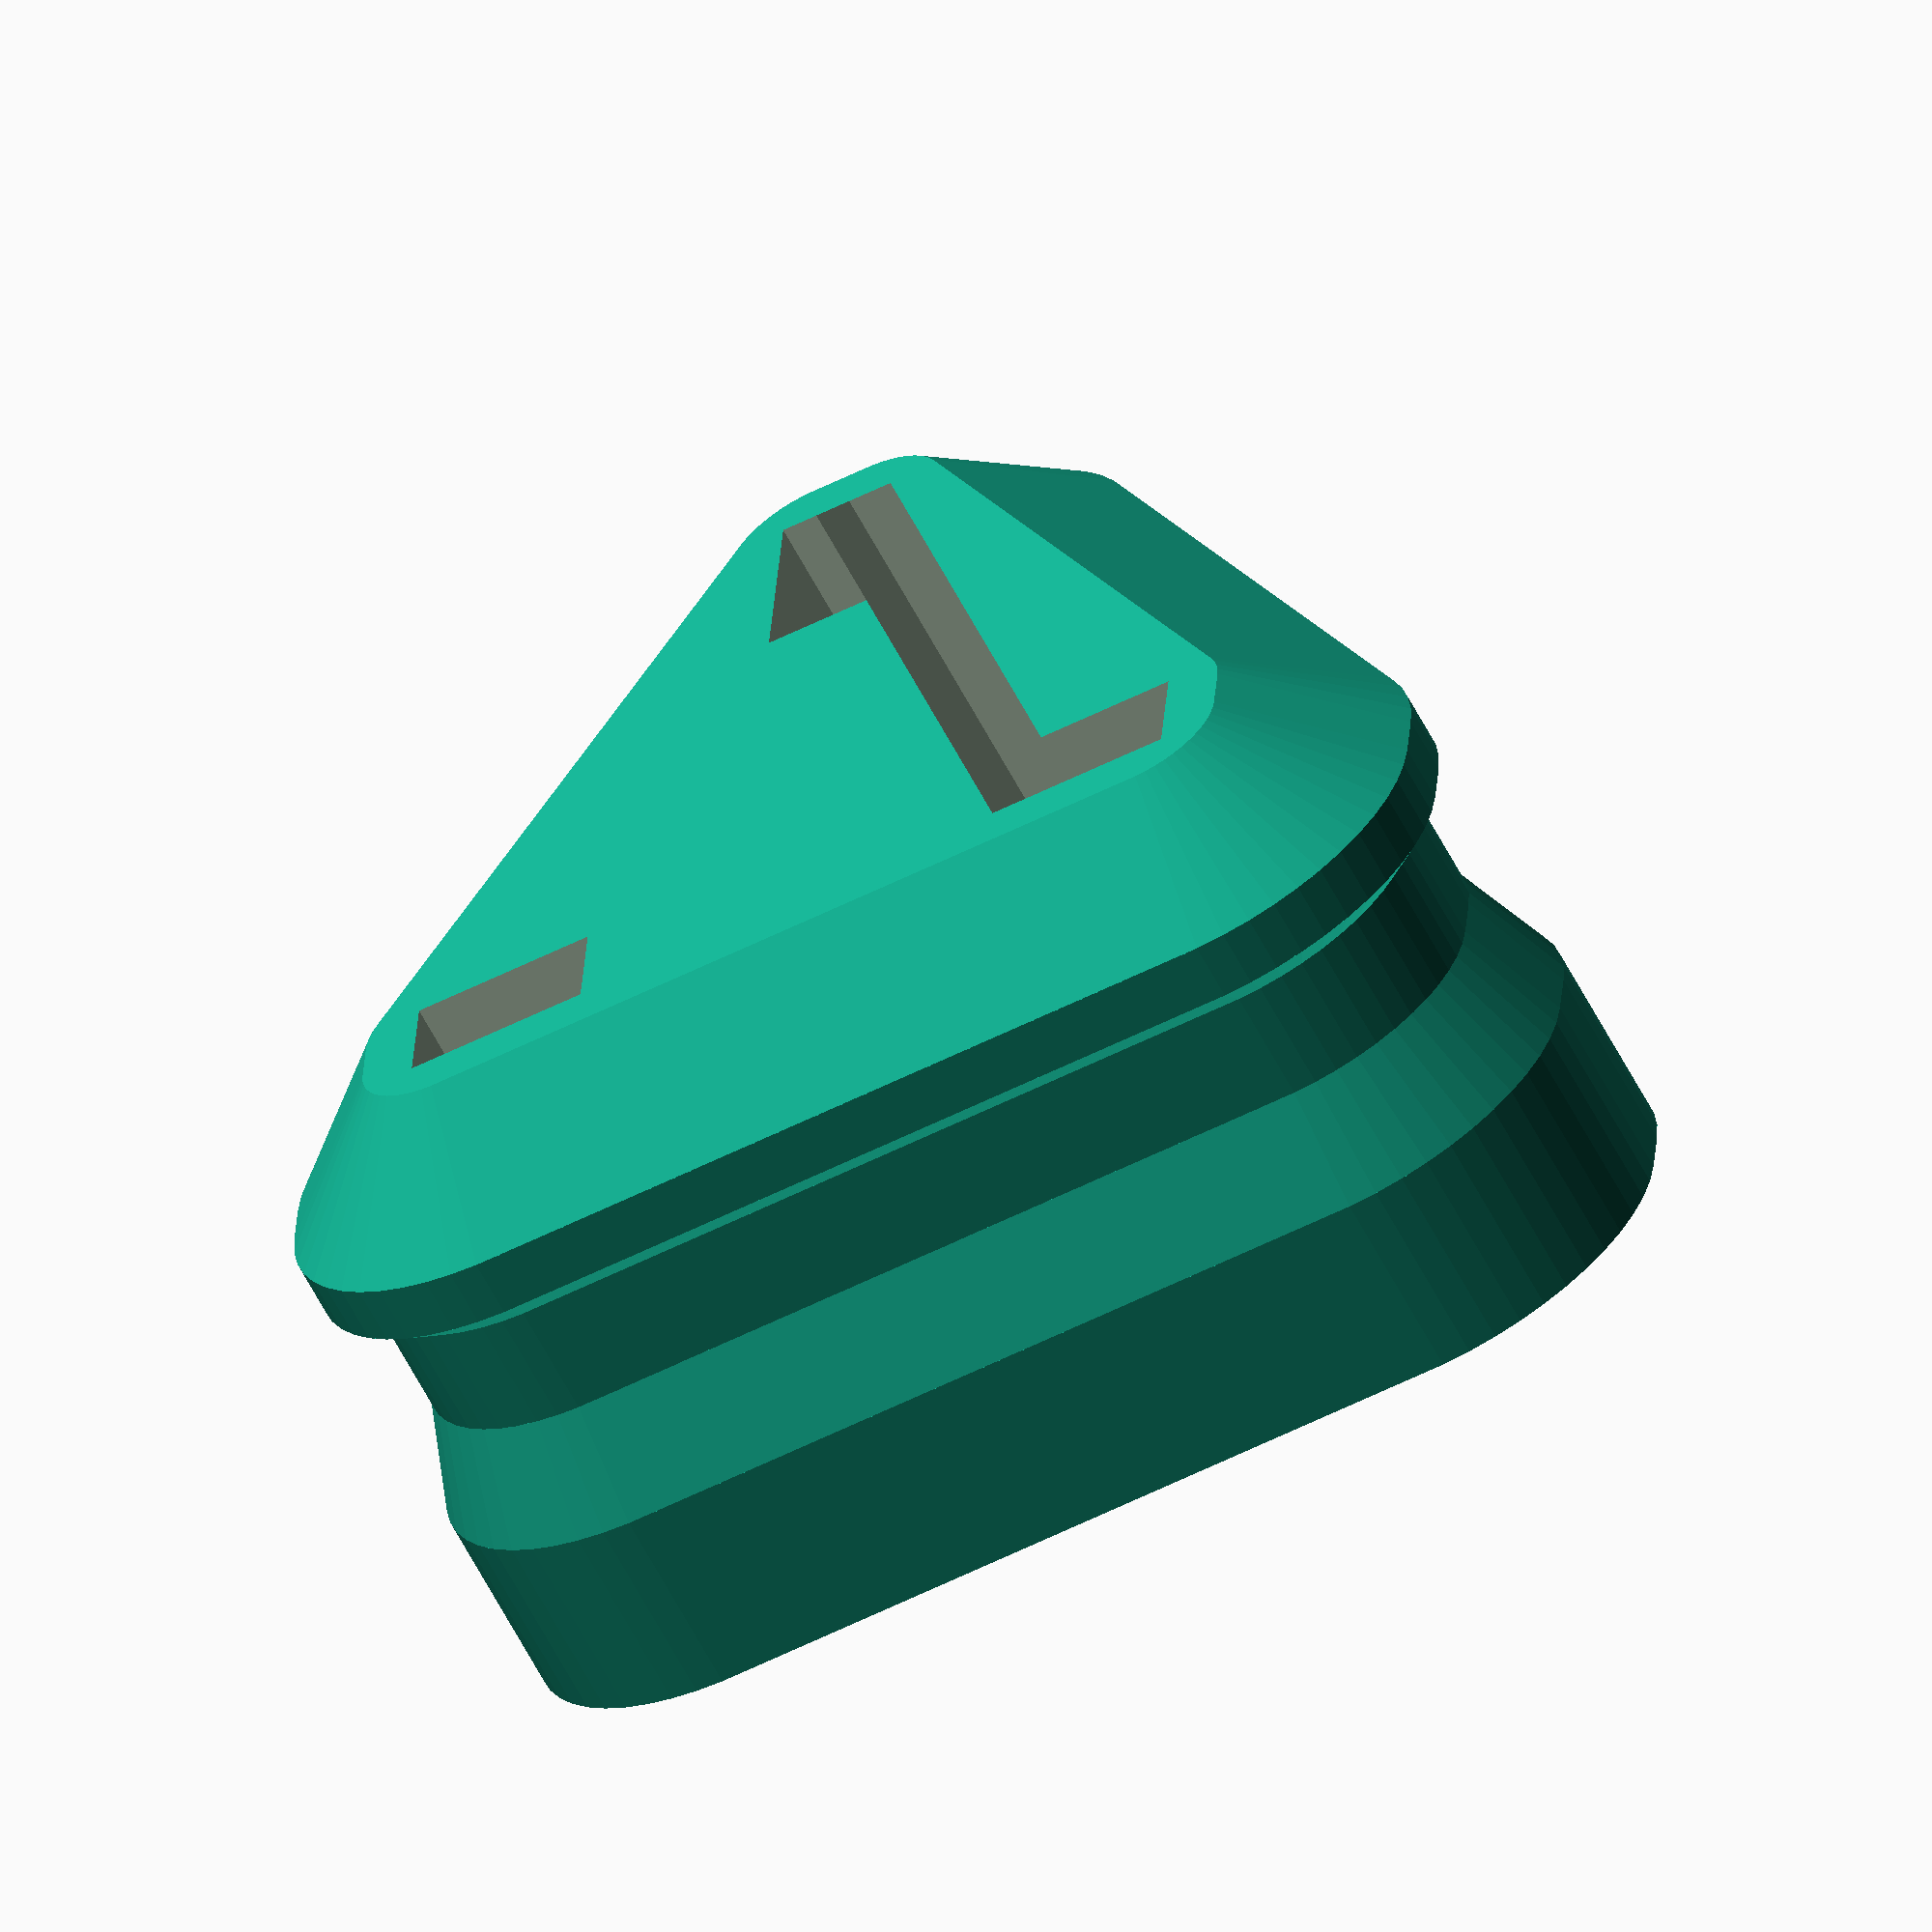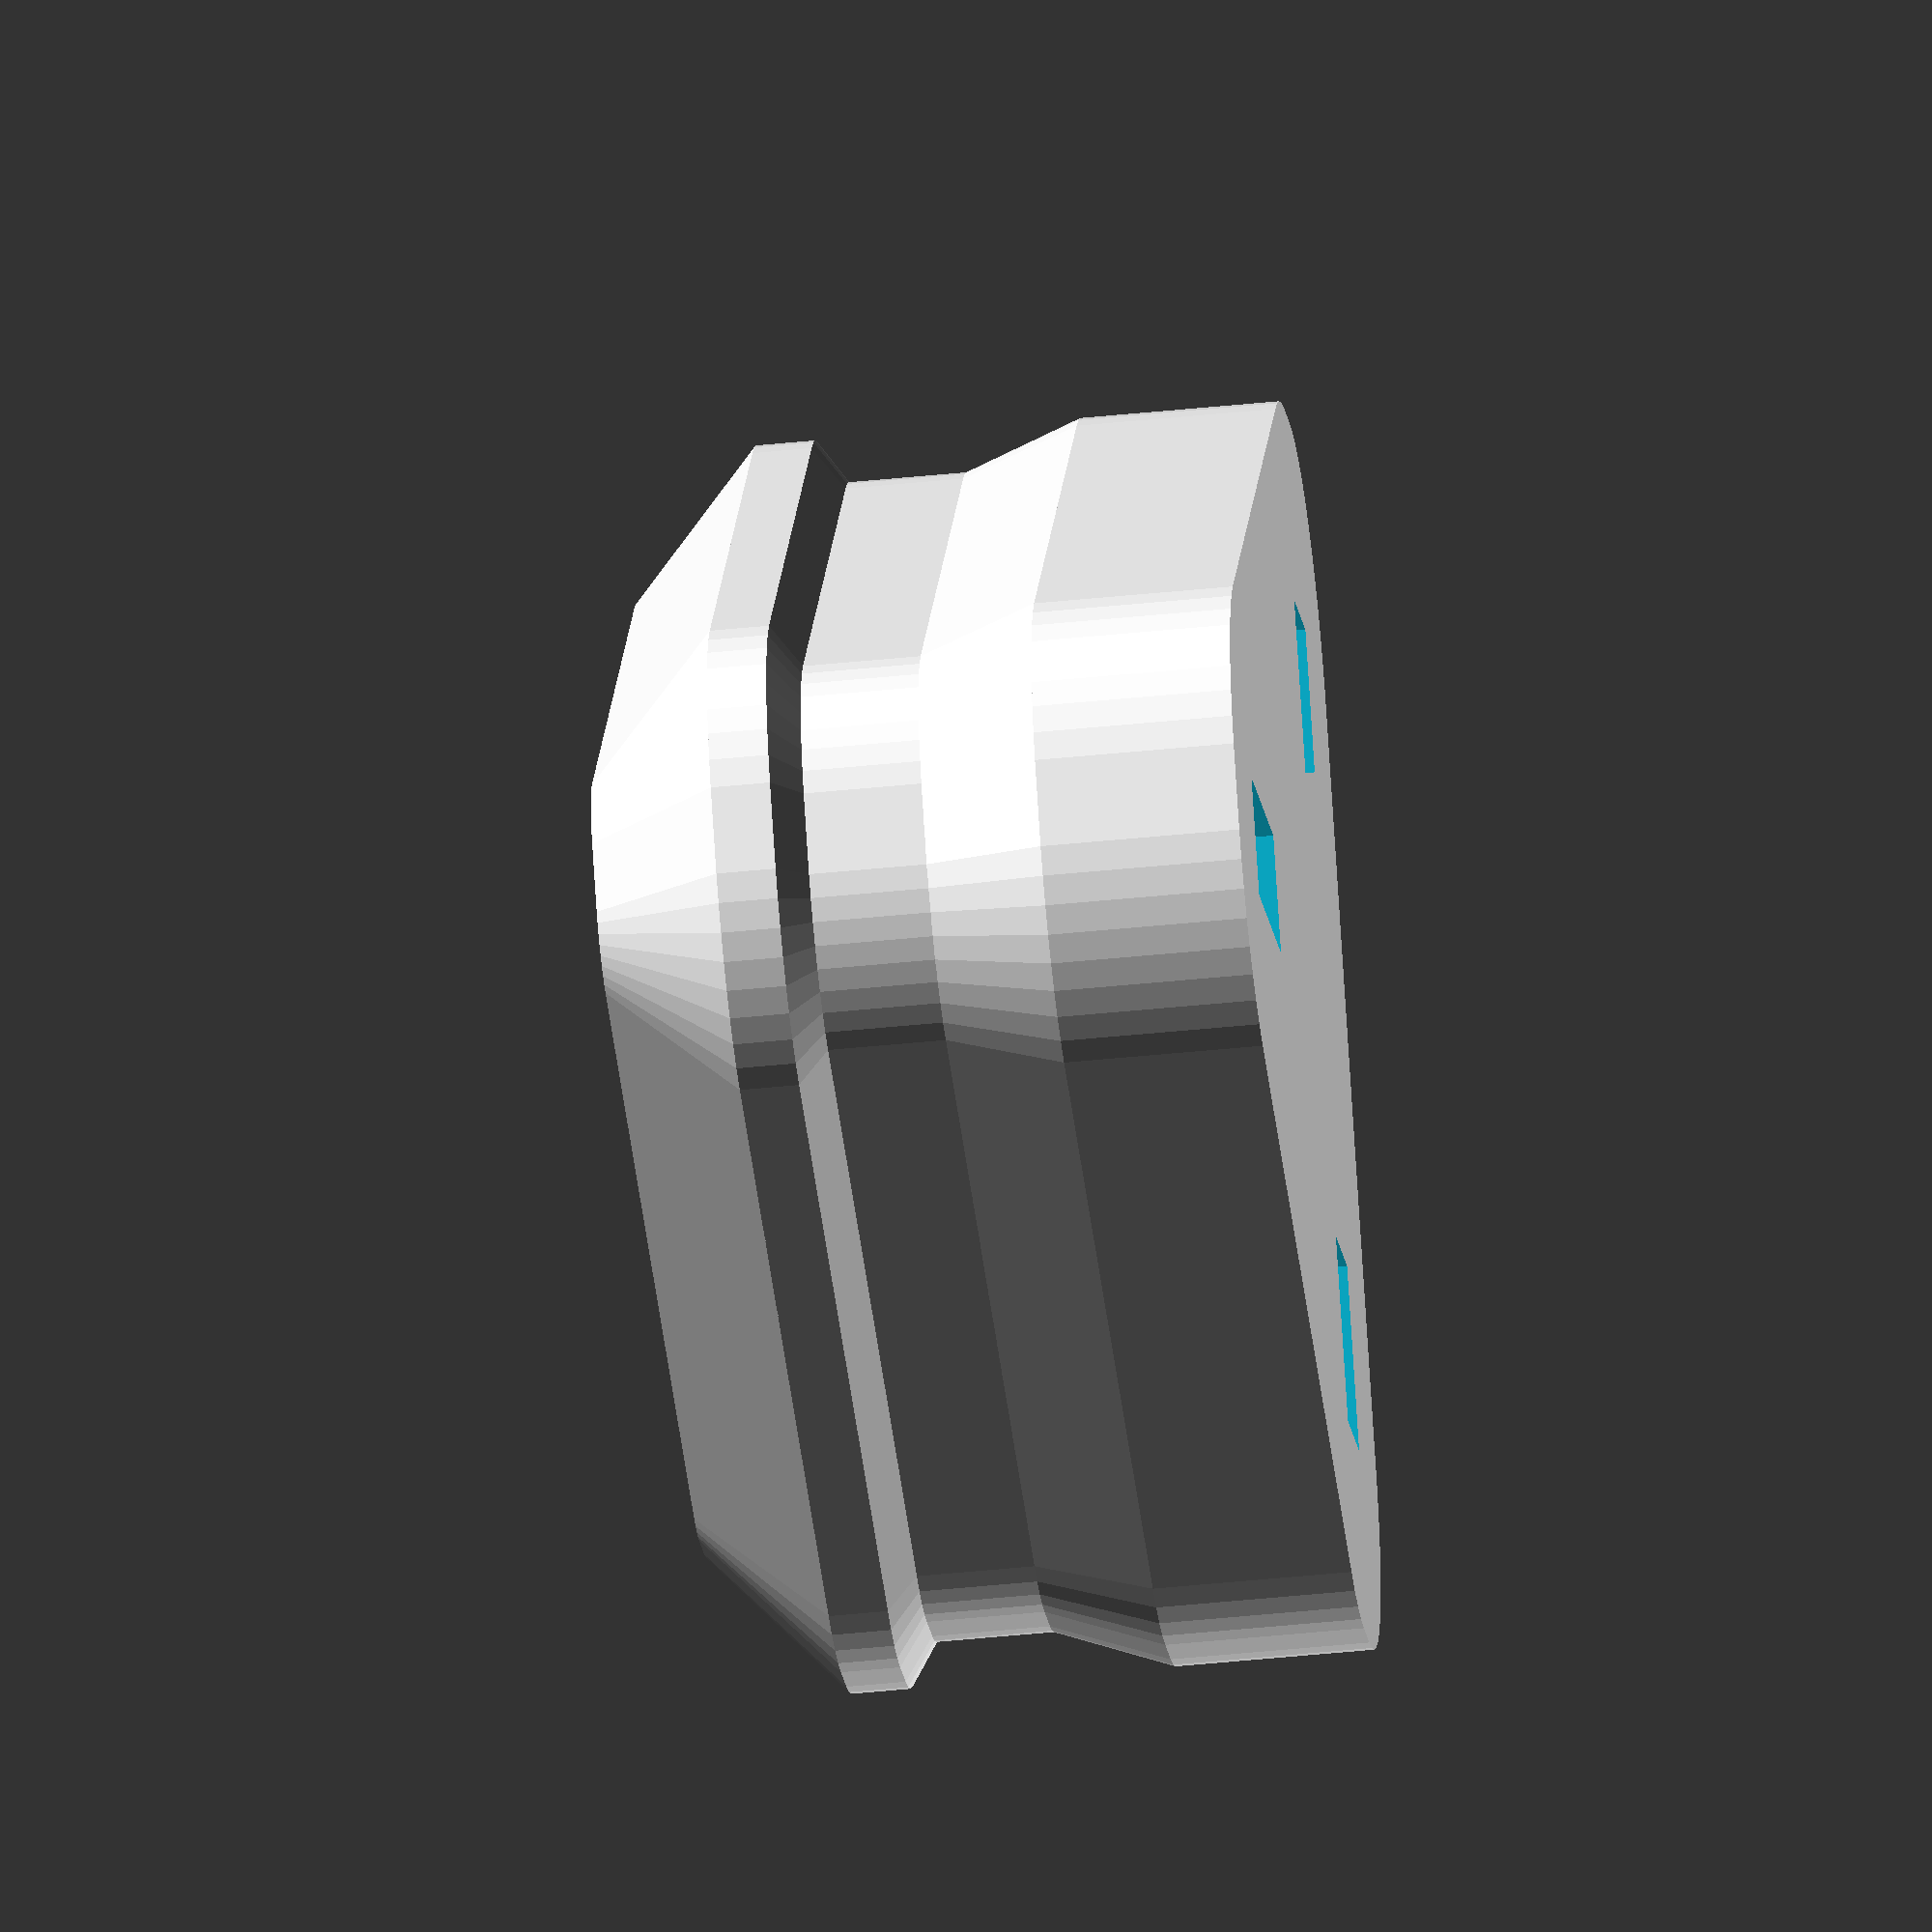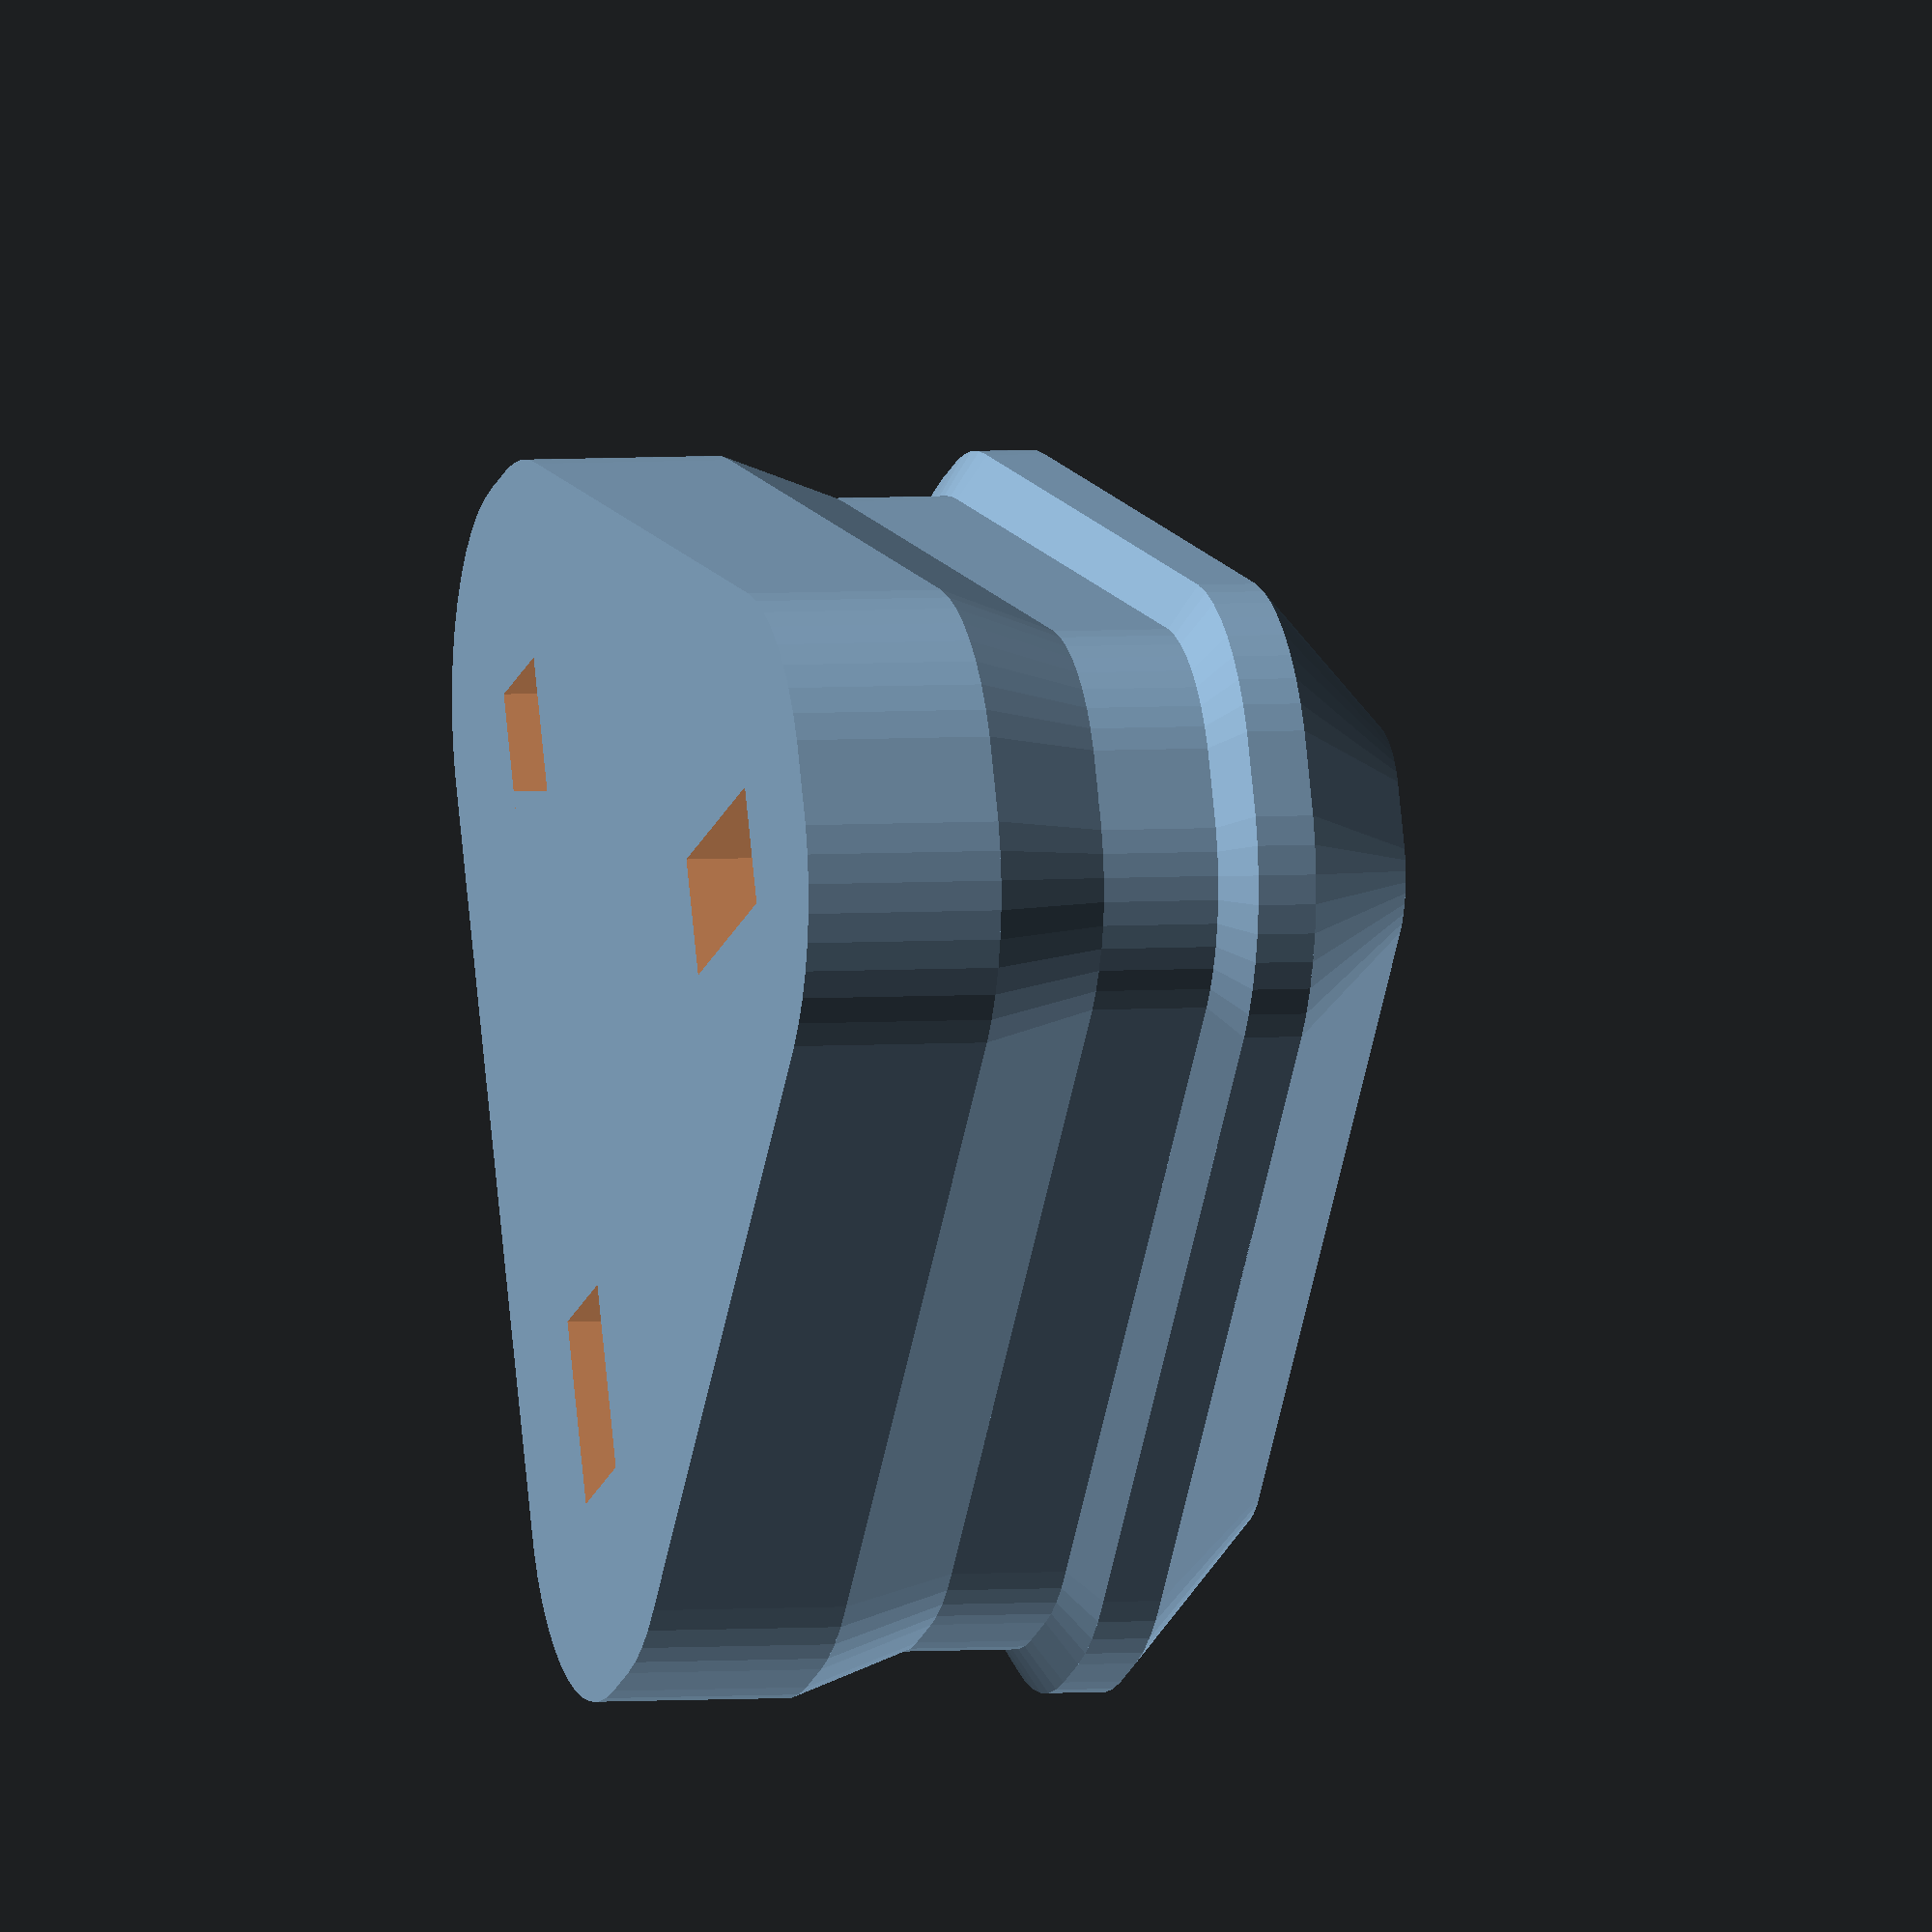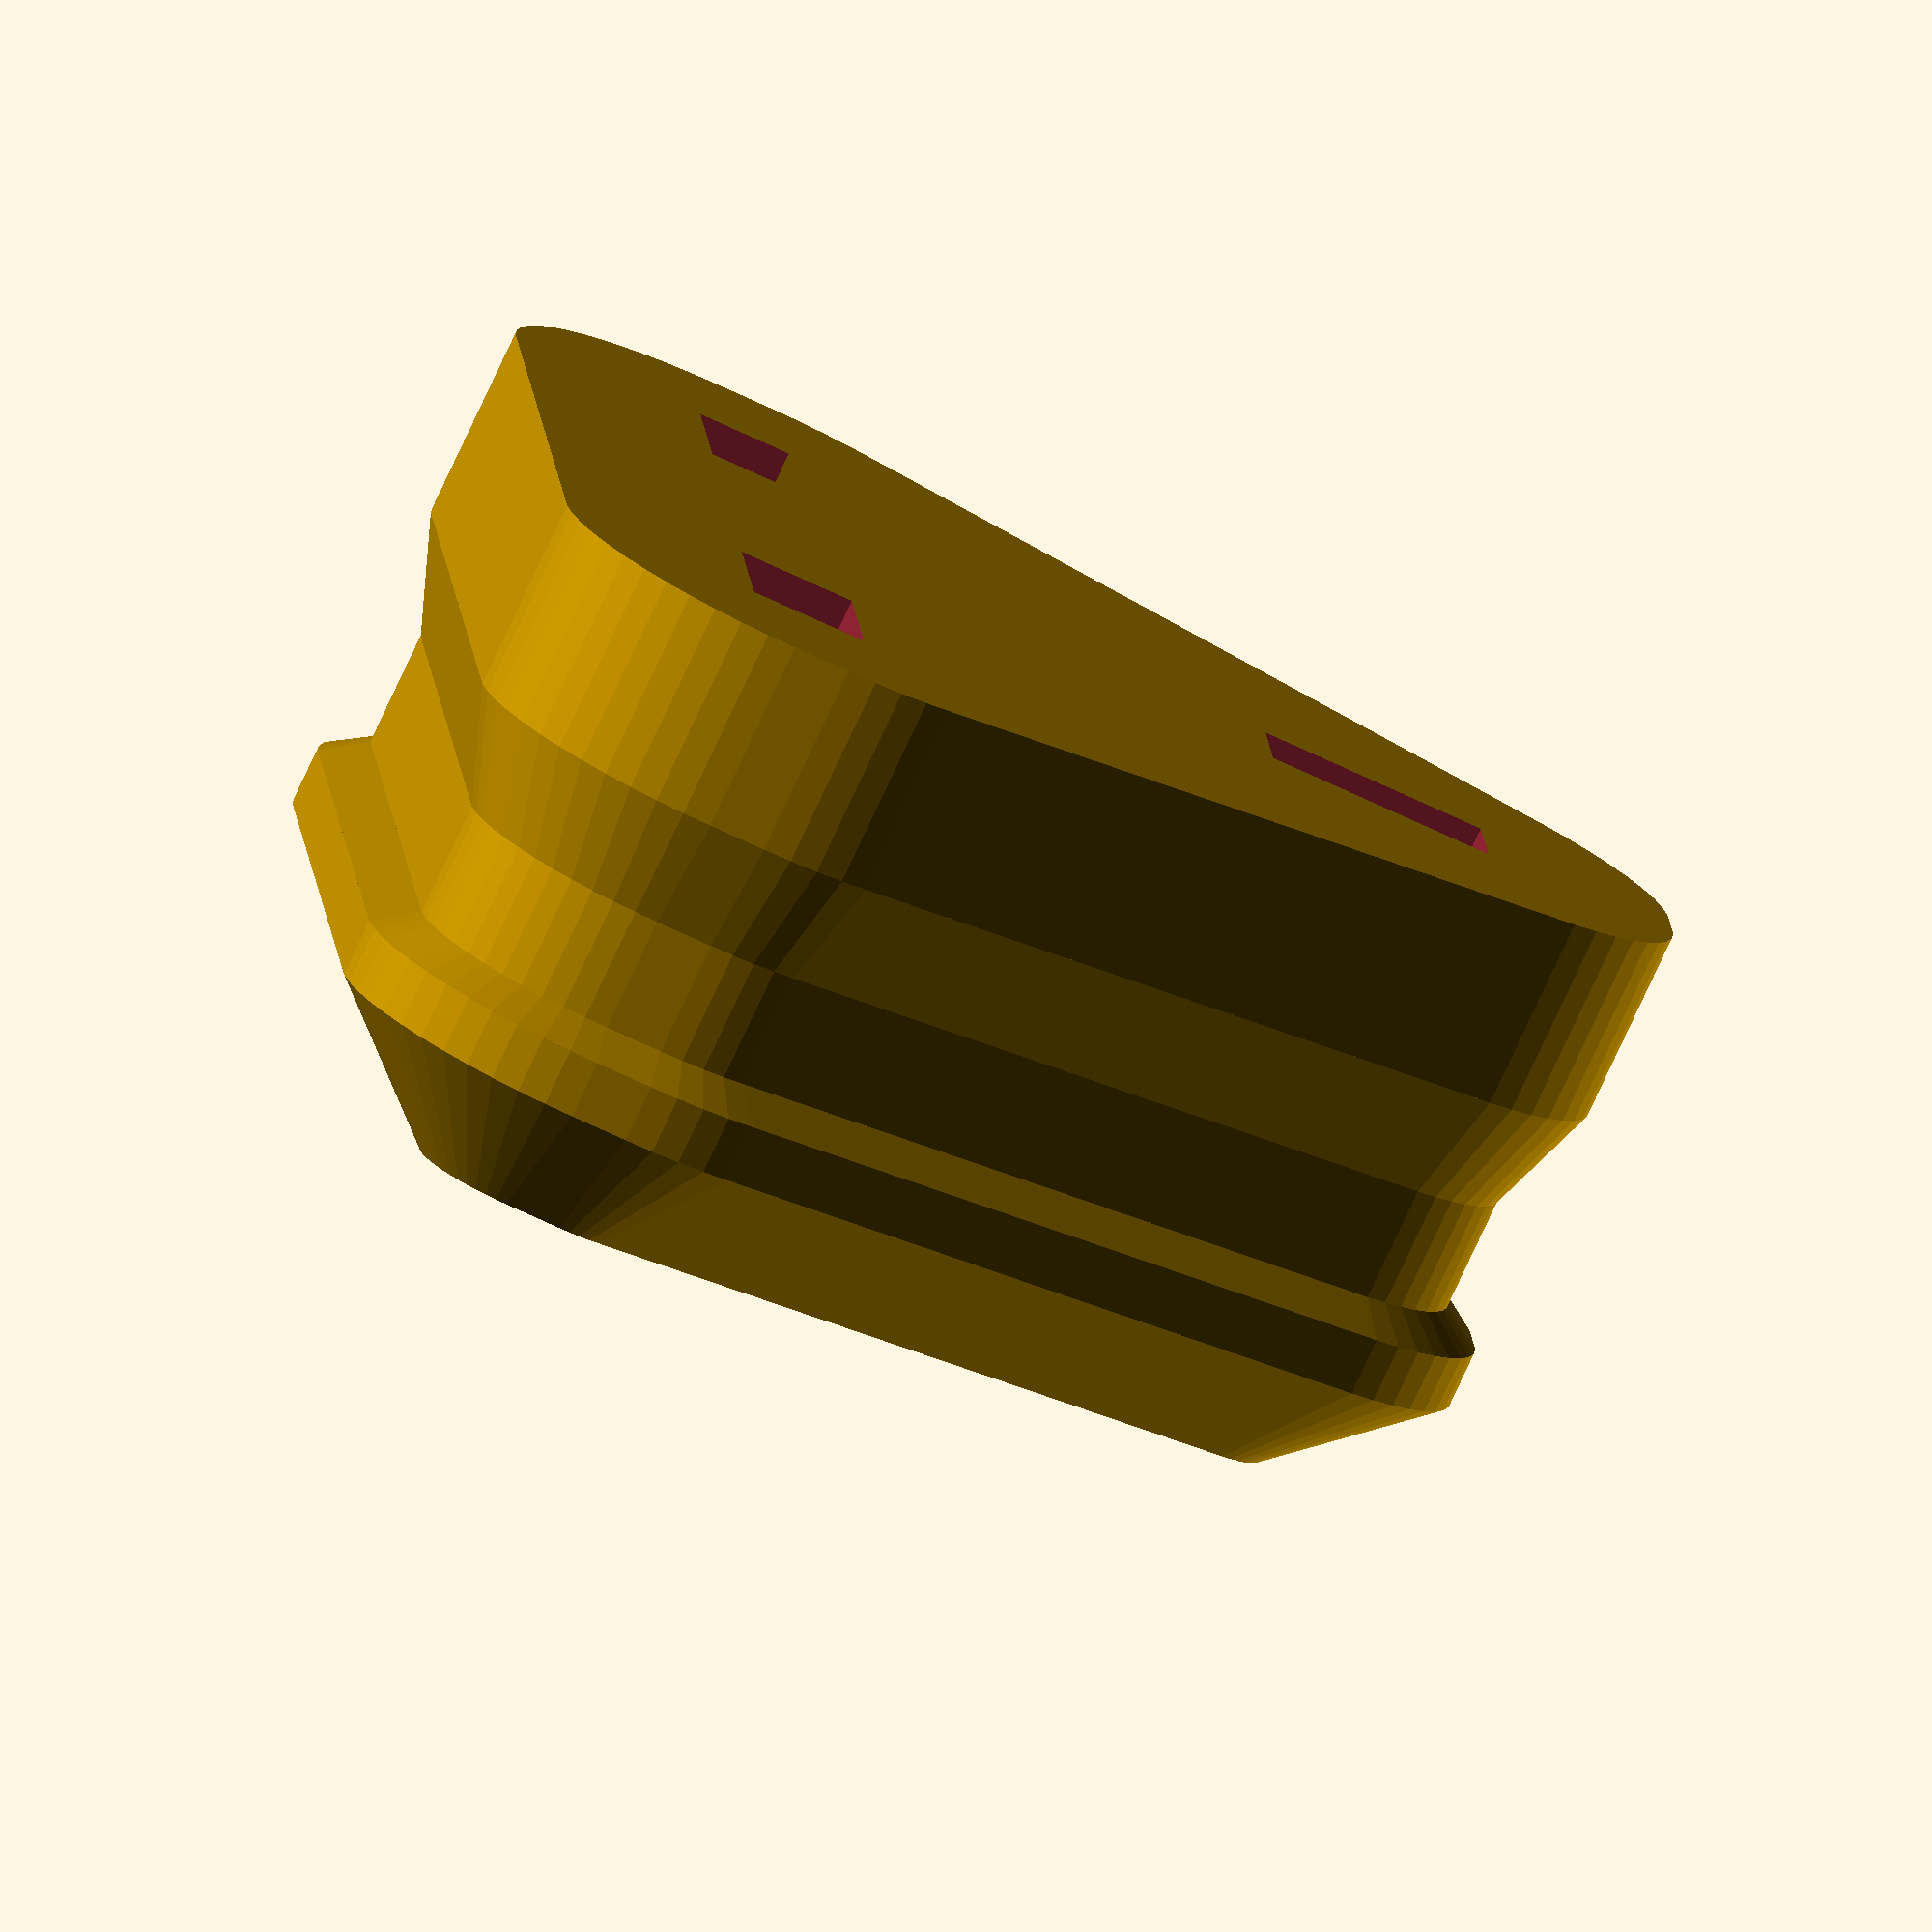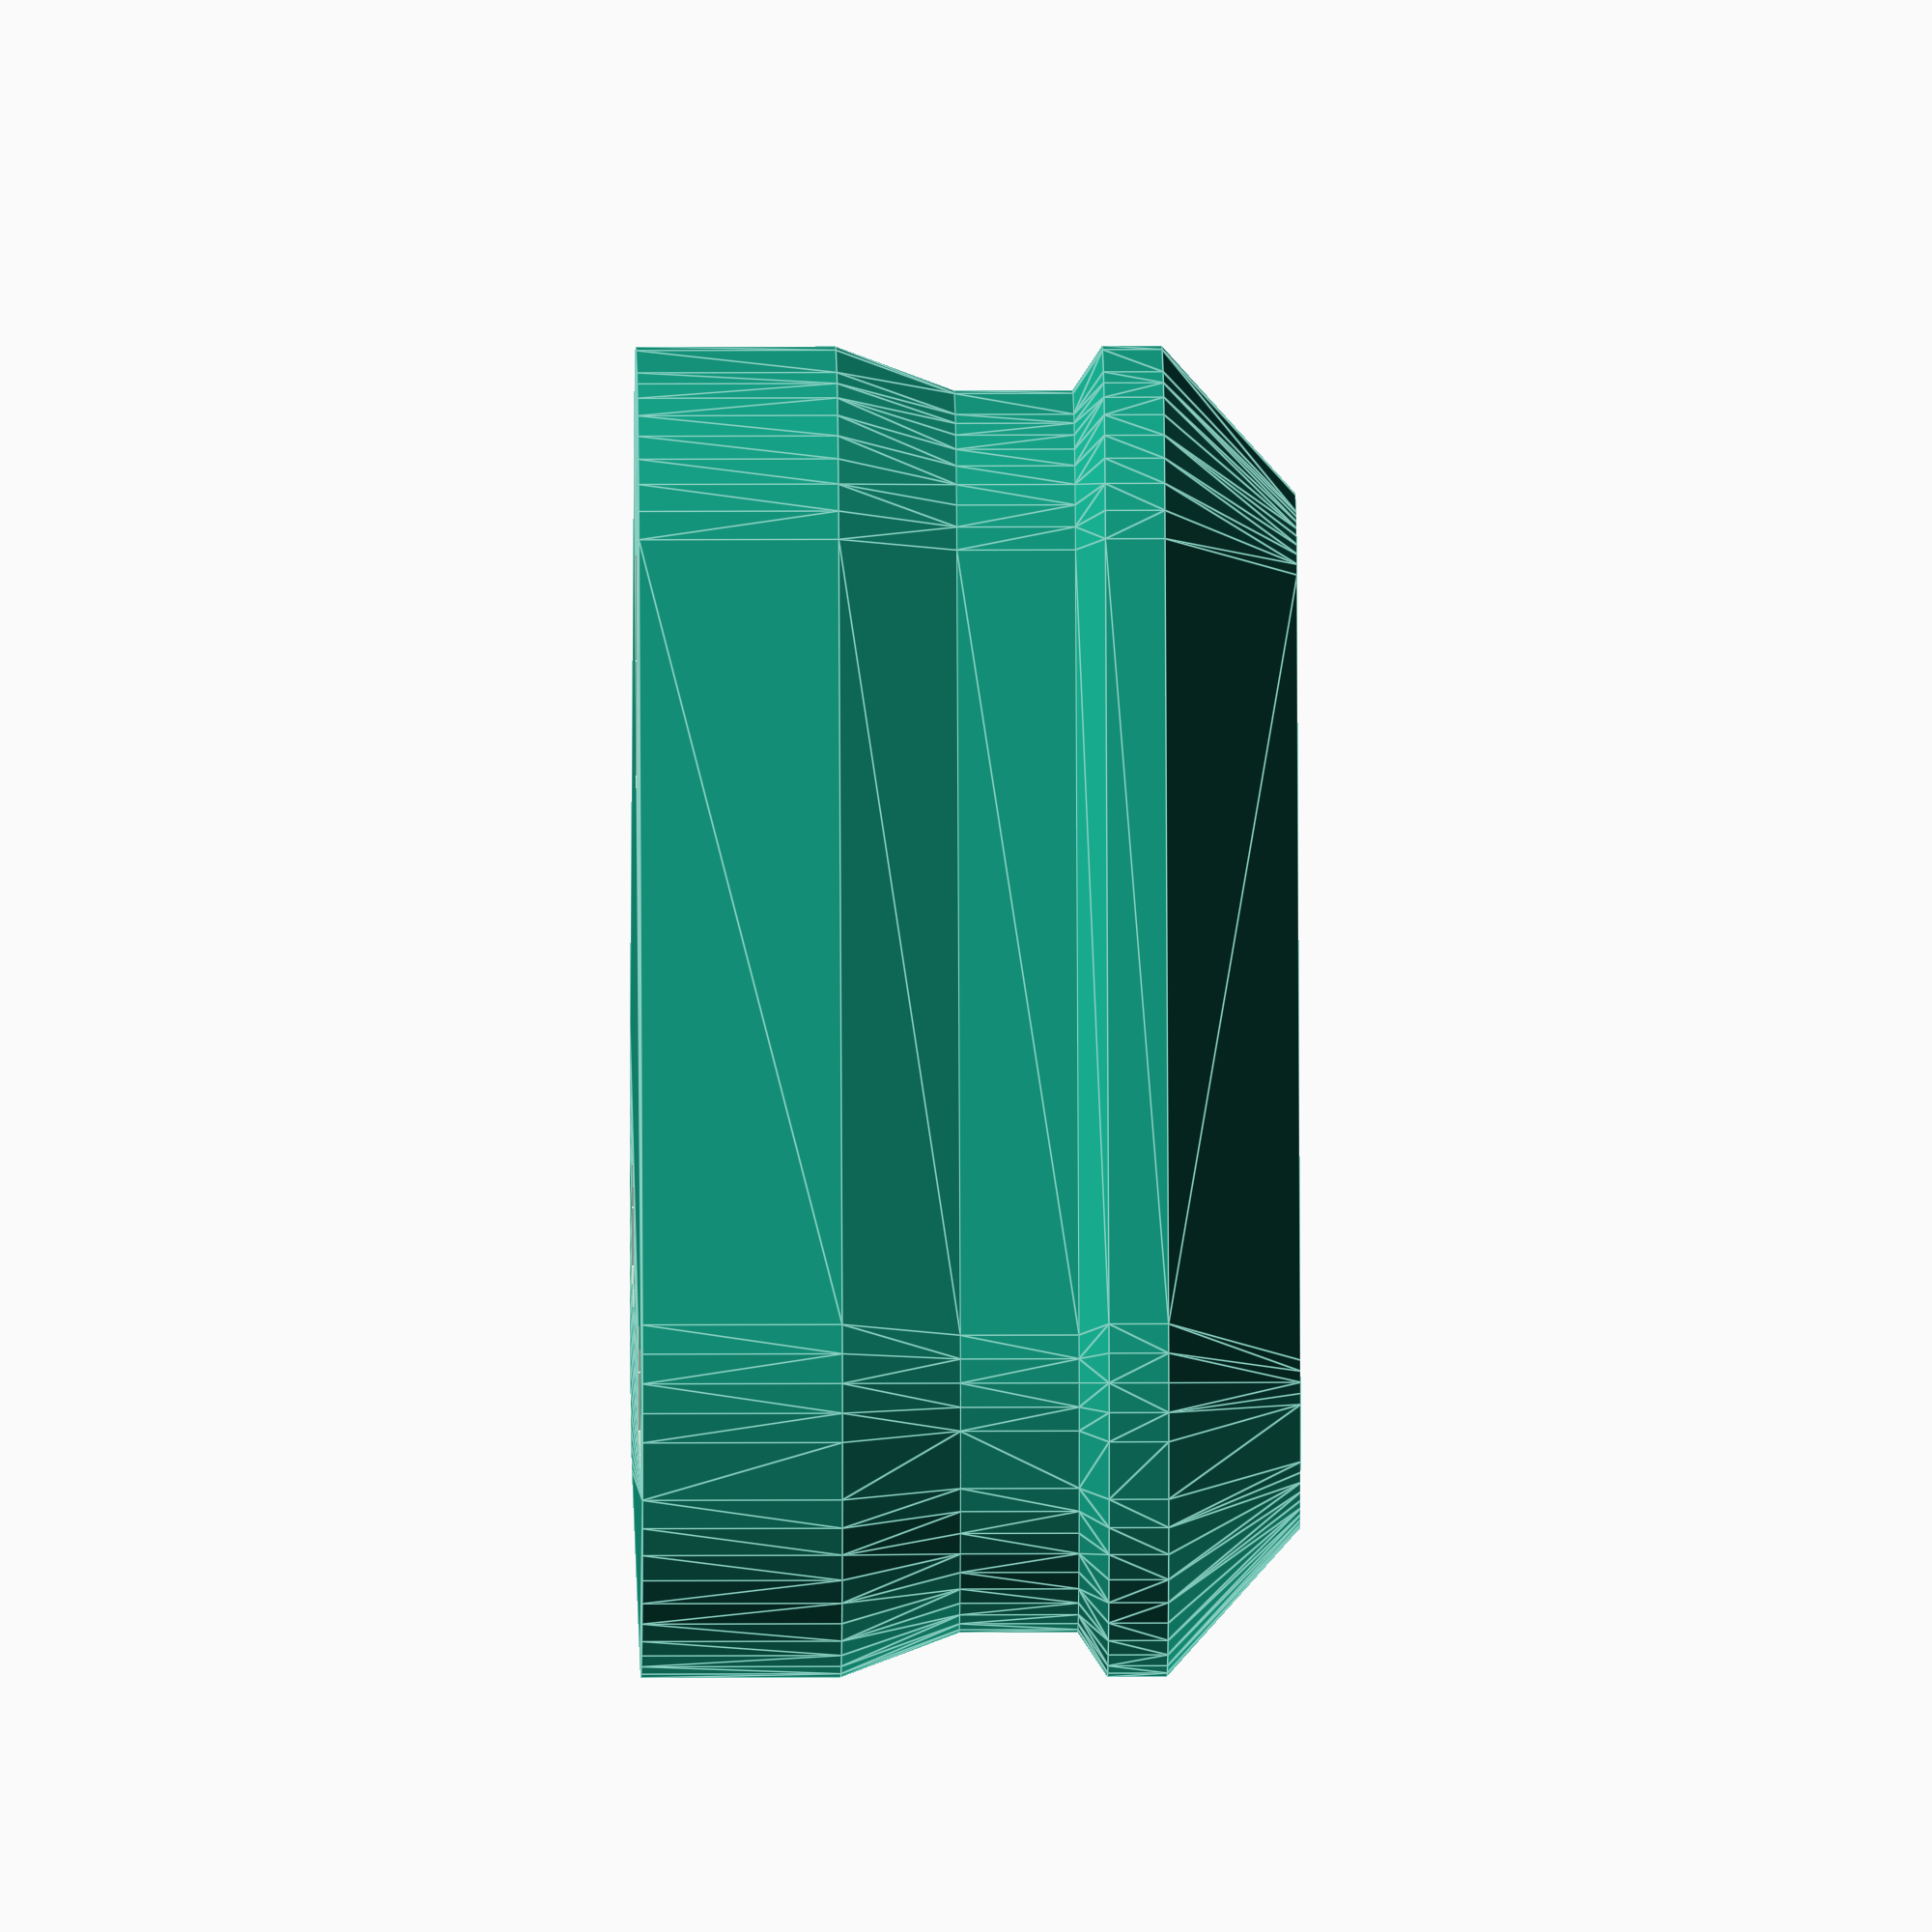
<openscad>
VOFFS = 22.2;
HOFFS = 22.2 / 2;

PAIR_W = 6.35;
PAIR_H = 4;
PAIR_Z = 17.7;

SINGLE_W = 4;
SINGLE_H = 7.93;
SINGLE_Z = 22.73;


module cutout_base(expand=0) {
    for (xoffs = [-HOFFS, HOFFS])
    translate([xoffs, 0])
    square([
        PAIR_W + expand,
        PAIR_H + expand
    ], center=true)
        ;
    translate([0, VOFFS])
    square([
        SINGLE_W + expand,
        SINGLE_H + expand
    ], center=true)
        ;
}


module smoothed_plug(mink=2) {
    linear_extrude(0.01)
    minkowski() {
        hull()
        cutout_base(expand=-2)
            ;
        circle(r=2 + mink, $fn=50)
            ;
    }
        ;
}


module plug_segment(r0, r1, z0, z1) {
    hull() {
        translate([0, 0, z0])
        smoothed_plug(r0)
            ;
        translate([0, 0, z1])
        smoothed_plug(r1)
            ;
    }
        ;
}


rotate([180, 0, 0])
difference() {
    union() {
        plug_segment(6, 6, 0, SINGLE_Z - 16)
            ;
        plug_segment(6, 4.5, SINGLE_Z - 16, SINGLE_Z - 12)
            ;
        plug_segment(4.5, 4.5, SINGLE_Z - 12, SINGLE_Z - 8)
            ;
        plug_segment(4.5, 6, SINGLE_Z - 8, SINGLE_Z - 7)
            ;
        plug_segment(6, 6, SINGLE_Z - 7, SINGLE_Z - 5)
            ;
        plug_segment(6, 1, SINGLE_Z - 5, SINGLE_Z - 0.5)
            ;
    }
        ;
    linear_extrude(999, center=true)
    cutout_base(expand=0.1)
        ;
}

</openscad>
<views>
elev=63.5 azim=176.1 roll=207.9 proj=o view=solid
elev=48.9 azim=55.4 roll=276.4 proj=o view=wireframe
elev=176.0 azim=68.5 roll=105.3 proj=o view=wireframe
elev=259.6 azim=86.0 roll=205.1 proj=o view=solid
elev=347.9 azim=182.4 roll=89.4 proj=o view=edges
</views>
